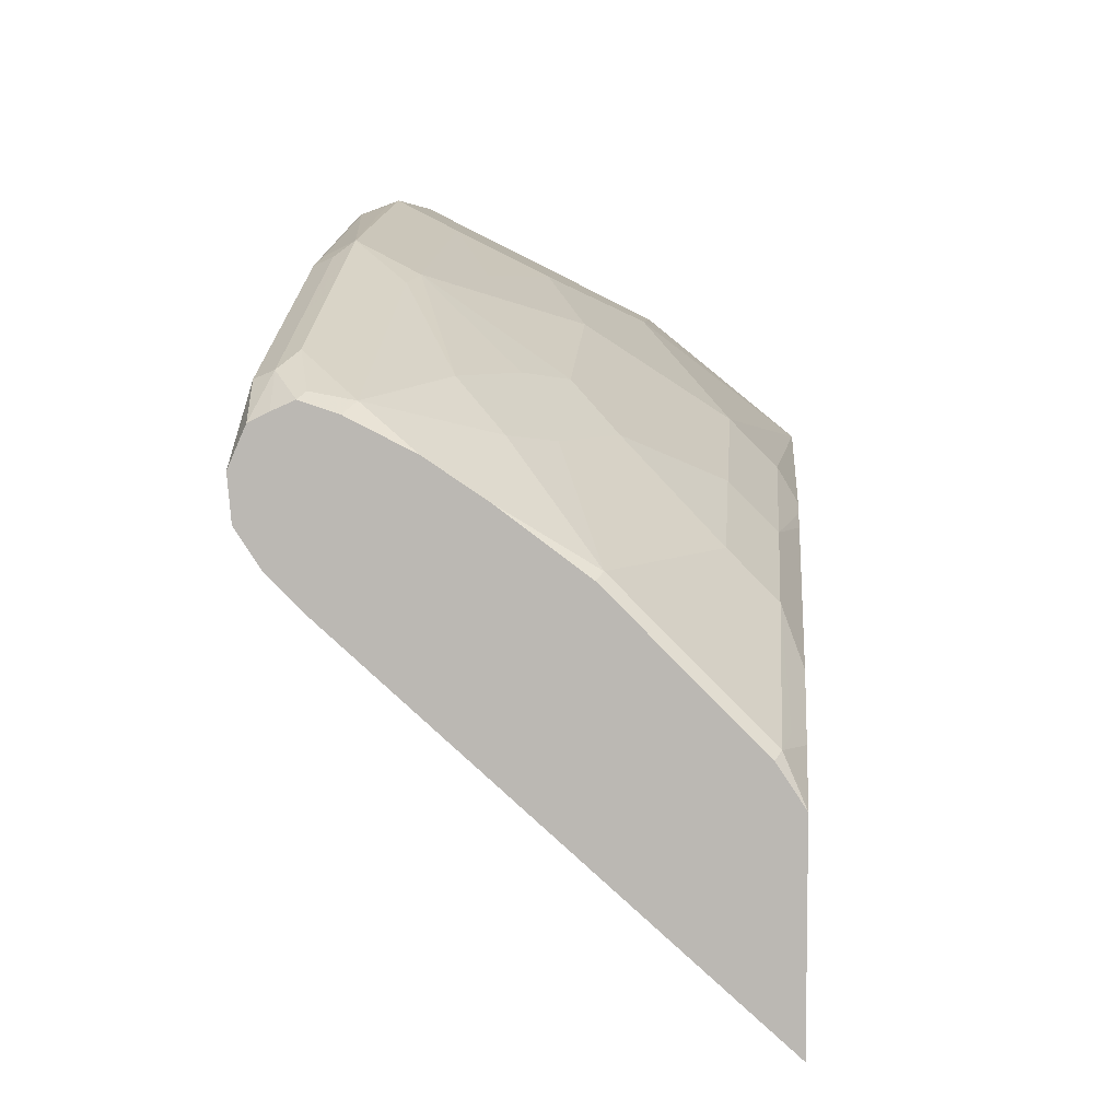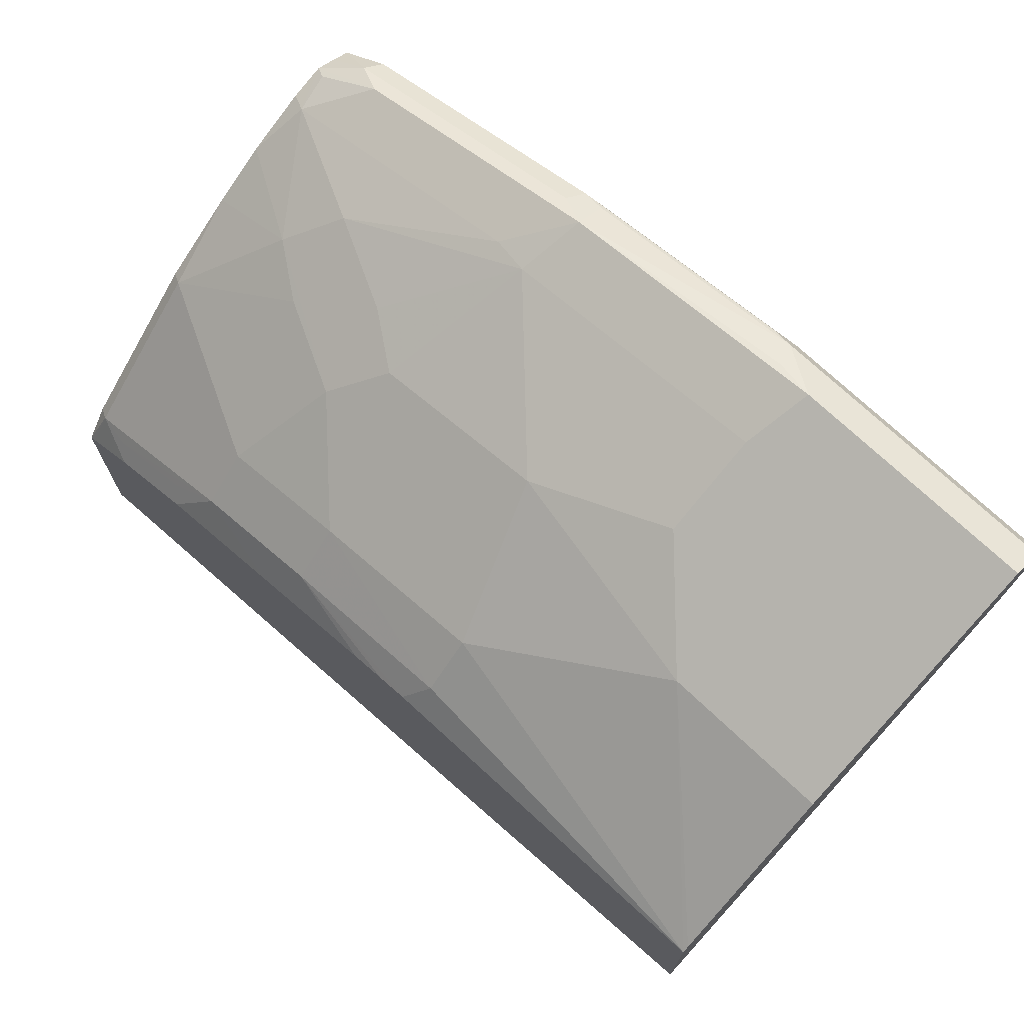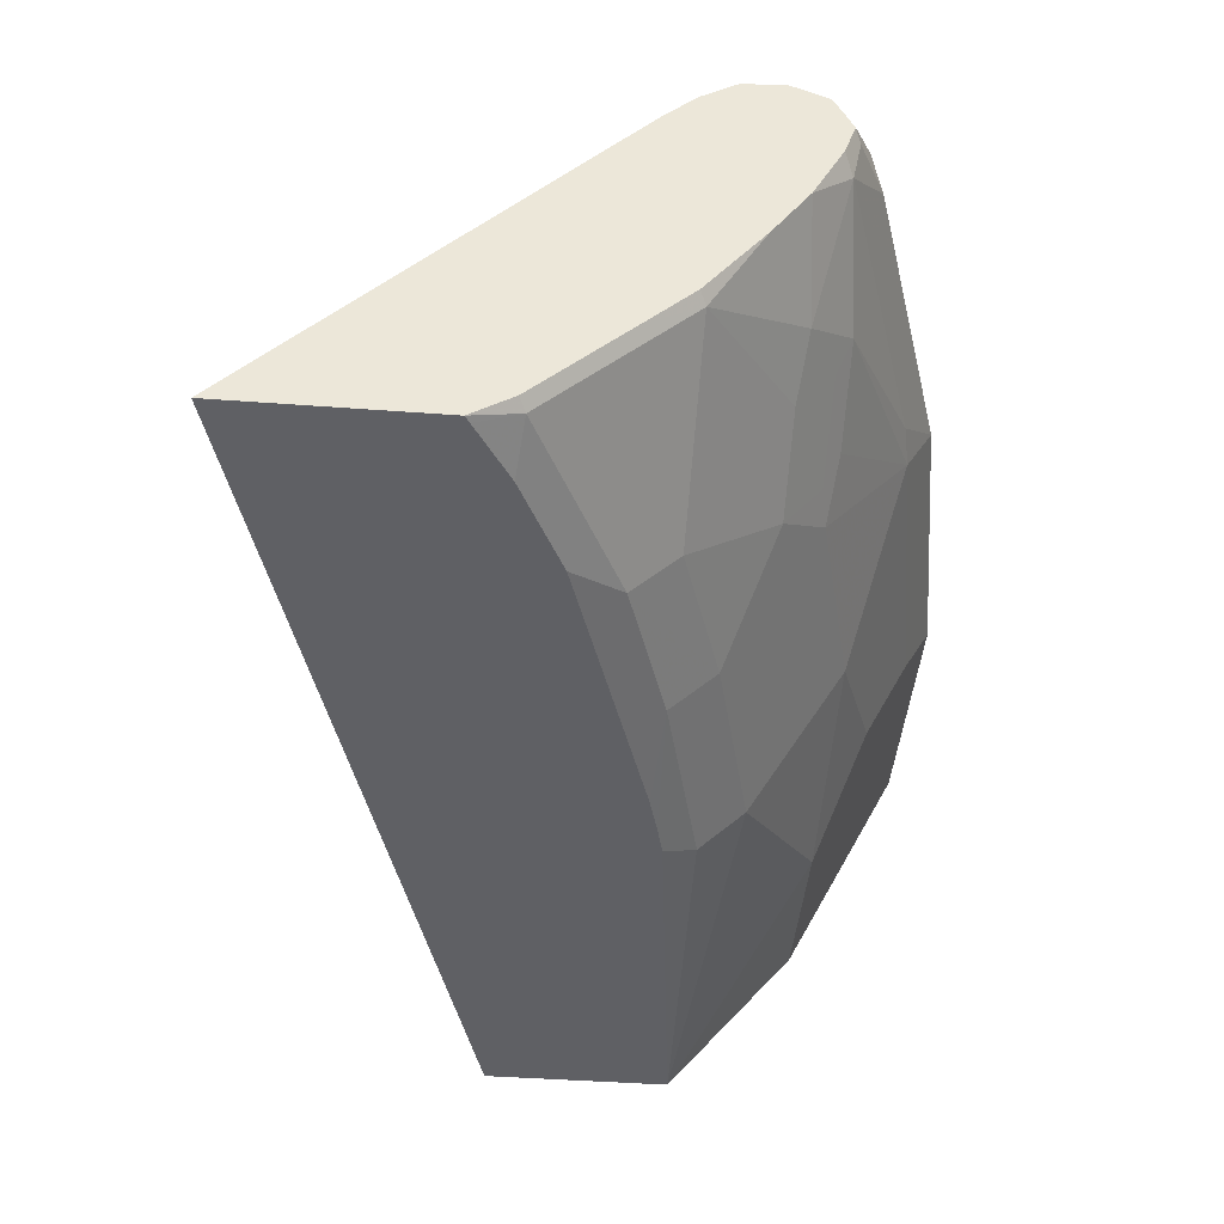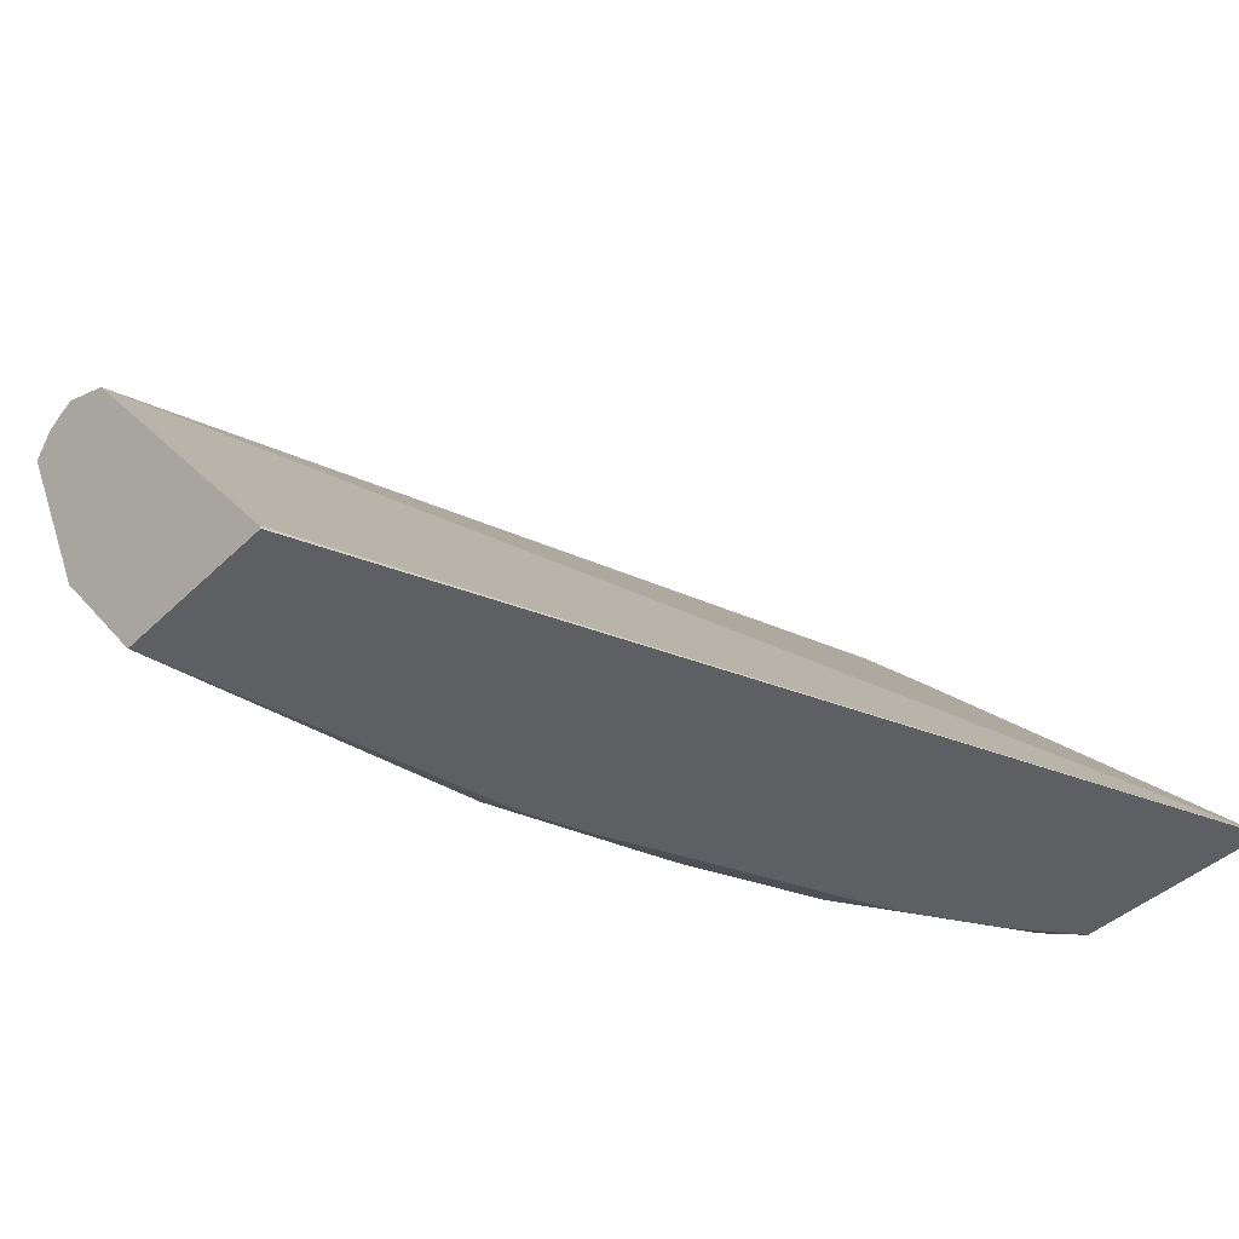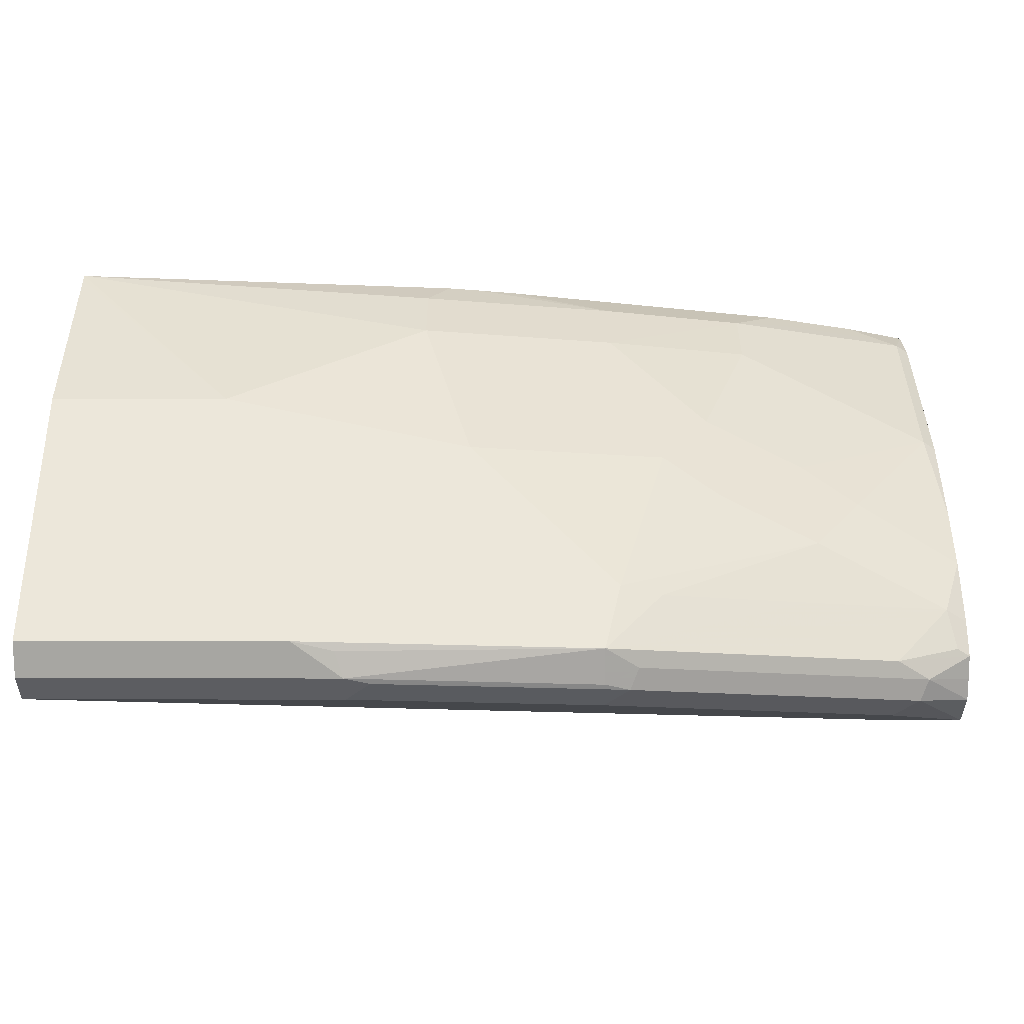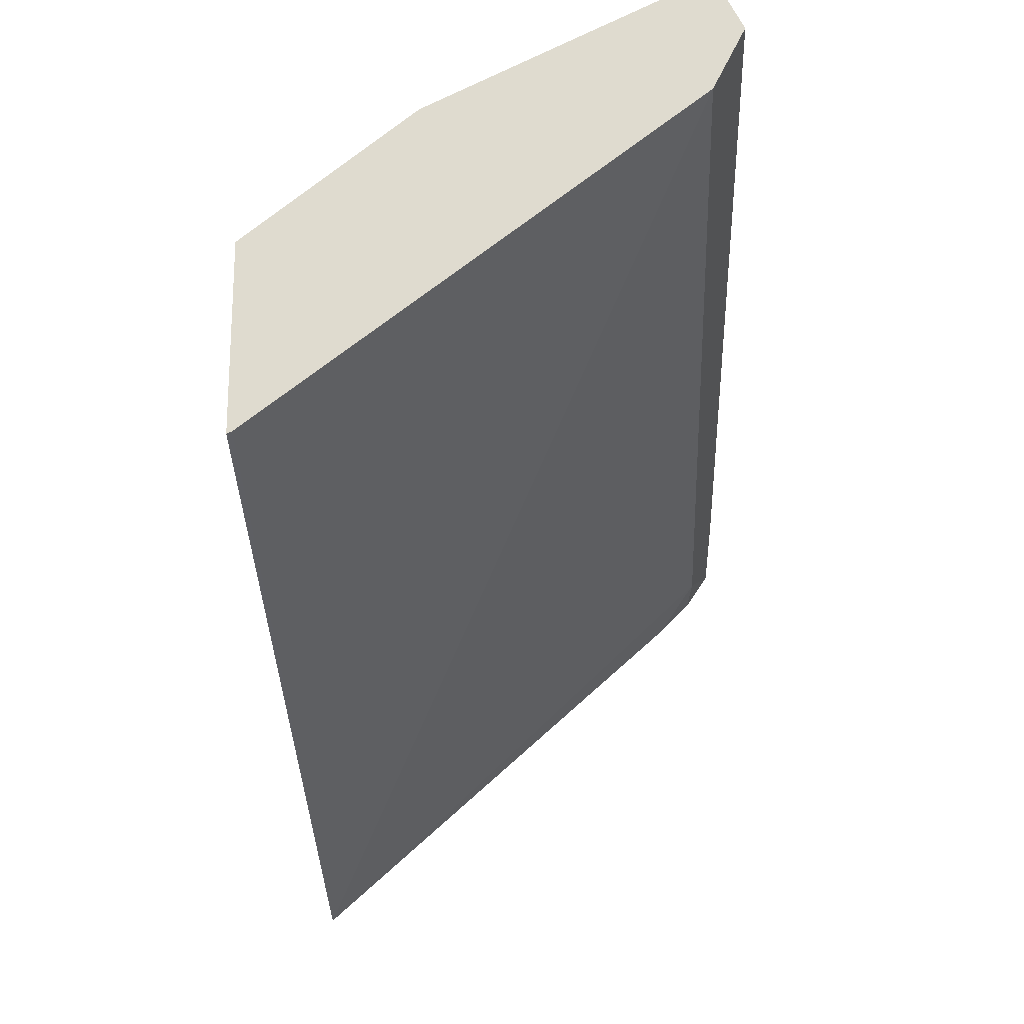
<metadata>
{"format":"obj","ext":"obj","renderer":"f3d","projection":"perspective","resolution":1024,"background":"white","views":[{"elev":6.2,"azim":-85.6,"up":"+Z"},{"elev":71.9,"azim":43.5,"up":"+Z"},{"elev":-43.6,"azim":-95.0,"up":"+Y"},{"elev":-42.0,"azim":138.8,"up":"+Y"},{"elev":79.4,"azim":-179.9,"up":"+Z"},{"elev":-20.4,"azim":92.1,"up":"+Z"}]}
</metadata>
<code>
v -0.3911 -0.05833 0.6529
v -0.3911 -0.05833 0.7434
v -0.3911 0.1198 0.8118
v -0.3681 0.1367 0.8307
v 0.004649 0.1332 0.9184
v 0.004649 -0.05608 0.7712
v 0.004649 -0.05833 0.7701
v -0.3911 -0.04628 0.7614
v -0.3879 -0.05833 0.7455
v -0.3856 -0.04906 0.7642
v -0.3911 0.1346 0.8267
v -0.3911 0.1371 0.8303
v -0.3911 0.1388 0.8328
v -0.3911 0.1455 0.843
v 0.004649 0.1472 0.9464
v 0.004649 -0.05833 0.8525
v -0.3911 -0.004228 0.8035
v -0.3623 -0.05833 0.7619
v -0.3856 -0.007005 0.8063
v -0.3681 -0.05258 0.7677
v -0.3015 -0.04906 0.8063
v -0.3911 0.1472 0.8623
v -0.3575 0.1472 0.8623
v -0.08415 0.1472 0.9254
v 0.004649 0.1402 0.9605
v -0.1262 0.1472 0.9464
v 0.004649 -0.0556 0.8548
v -0.07012 0.01402 0.9114
v -0.1543 -0.02803 0.8693
v -0.1543 -0.04906 0.8483
v -0.1635 -0.05833 0.8331
v -0.3856 0.01402 0.8273
v -0.3911 0.0168 0.8245
v -0.3202 -0.05833 0.783
v -0.326 -0.05258 0.7887
v -0.3015 -0.02803 0.8273
v -0.2571 -0.05833 0.804
v -0.2383 -0.04906 0.8273
v -0.2383 -0.02803 0.8483
v -0.3911 0.1399 0.8792
v -0.3681 0.142 0.8938
v -0.3575 0.1472 0.8833
v 0.004649 0.1262 0.9675
v -0.1262 0.1402 0.9605
v -0.1367 0.142 0.9569
v -0.2313 0.1472 0.9254
v -0.2419 0.142 0.9359
v 0.004649 0.01402 0.9114
v 0.004649 0.02569 0.9172
v -0.06311 0.04207 0.9254
v -0.1122 0.05608 0.9324
v -0.1753 0.03507 0.9114
v -0.1776 -0.05833 0.8296
v -0.347 0.05257 0.8728
v -0.3911 0.05298 0.8514
v -0.2804 0.01402 0.8693
v -0.3225 0.03507 0.8693
v -0.194 -0.05833 0.825
v -0.3911 0.1315 0.8833
v -0.3715 0.1332 0.8974
v -0.3085 0.1332 0.9184
v -0.2944 0.1472 0.9044
v 0.004649 0.06773 0.9383
v -0.1052 0.1262 0.9675
v -0.1227 0.1297 0.964
v -0.2313 0.1402 0.9394
v -0.2313 0.1262 0.9464
v -0.2454 0.1332 0.9394
v -0.1052 0.08412 0.9464
v -0.1122 0.09815 0.9534
v -0.1753 0.0771 0.9324
v -0.2383 0.09815 0.9324
v -0.2594 0.03507 0.8903
v -0.326 0.0736 0.8938
v -0.3821 0.1017 0.8869
v -0.3911 0.07821 0.8682
v -0.319 0.05958 0.8869
v -0.2769 0.03857 0.8869
v -0.3911 0.122 0.8876
v -0.3575 0.1262 0.9044
v -0.2944 0.1262 0.9254
v -0.319 0.1017 0.9079
v -0.2559 0.1017 0.9289
v -0.2839 0.05257 0.8938
v -0.3856 0.1192 0.8903
v -0.3911 0.1062 0.8823
f 40 60 41
f 41 60 61
f 41 61 47
f 41 47 62
f 41 62 42
f 43 64 63
f 44 65 64
f 51 69 64
f 44 47 66
f 44 66 67
f 44 67 65
f 46 62 47
f 47 61 68
f 47 68 66
f 49 63 50
f 50 63 69
f 44 45 47
f 40 59 60
f 30 38 31
f 38 58 53
f 51 64 70
f 27 48 28
f 28 48 49
f 28 49 50
f 28 50 69
f 28 69 51
f 28 51 52
f 28 52 29
f 39 52 56
f 29 52 39
f 30 39 38
f 31 38 53
f 32 54 55
f 32 55 33
f 32 36 56
f 32 56 57
f 32 57 54
f 36 39 56
f 29 39 30
f 26 47 45
f 63 64 69
f 51 71 52
f 67 75 82
f 67 82 83
f 67 83 72
f 70 72 71
f 72 83 74
f 72 74 84
f 72 84 73
f 73 84 78
f 74 77 84
f 74 83 82
f 74 82 75
f 75 85 79
f 75 79 86
f 75 86 76
f 75 81 80
f 75 80 85
f 26 46 47
f 67 81 75
f 66 68 67
f 64 72 70
f 64 67 72
f 52 71 72
f 52 72 73
f 52 73 56
f 54 74 75
f 54 75 76
f 54 76 55
f 54 57 56
f 54 56 77
f 51 70 71
f 54 77 74
f 56 73 78
f 59 79 60
f 60 79 80
f 60 80 81
f 60 81 61
f 61 81 67
f 61 67 68
f 64 65 67
f 56 78 77
f 26 45 44
f 5 49 48
f 25 44 64
f 1 16 31
f 1 31 53
f 1 53 58
f 1 58 37
f 1 37 34
f 1 34 18
f 1 18 9
f 1 9 2
f 2 9 10
f 2 10 8
f 3 11 4
f 4 11 12
f 4 12 13
f 4 13 14
f 4 14 15
f 4 15 5
f 5 15 25
f 1 7 16
f 5 25 43
f 1 6 7
f 1 4 5
f 77 78 84
f 1 2 8
f 1 8 17
f 1 17 33
f 1 33 55
f 1 55 76
f 1 76 86
f 1 86 79
f 1 79 59
f 1 59 40
f 1 40 22
f 1 22 14
f 1 14 13
f 1 13 12
f 1 12 11
f 1 11 3
f 1 3 4
f 1 5 6
f 5 43 63
f 5 63 49
f 5 48 27
f 16 29 30
f 16 30 31
f 17 19 32
f 17 32 33
f 18 34 20
f 19 21 36
f 19 36 32
f 20 34 35
f 20 35 21
f 21 35 34
f 21 34 37
f 21 37 58
f 21 58 38
f 21 38 39
f 21 39 36
f 22 40 41
f 22 41 42
f 16 28 29
f 16 27 28
f 15 44 25
f 15 26 44
f 5 27 16
f 5 16 7
f 5 7 6
f 8 10 19
f 8 19 17
f 9 18 10
f 10 18 20
f 10 20 21
f 25 64 43
f 10 21 19
f 14 23 24
f 14 24 15
f 15 24 23
f 15 23 22
f 15 22 42
f 15 42 62
f 15 62 46
f 15 46 26
f 14 22 23
f 79 85 80

</code>
